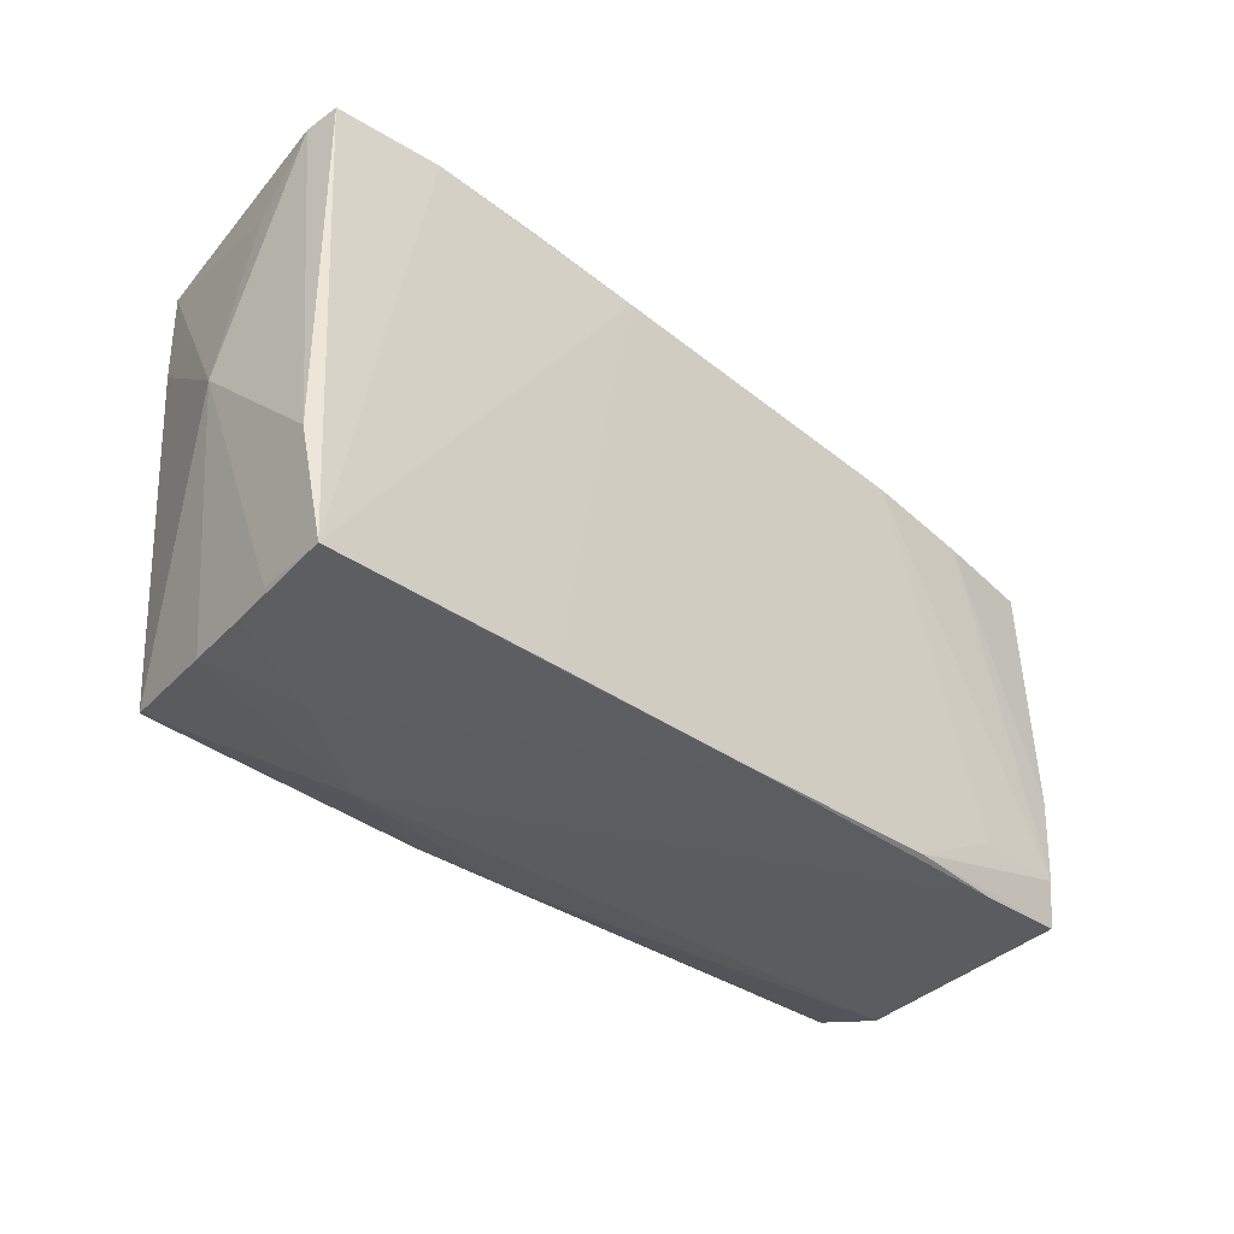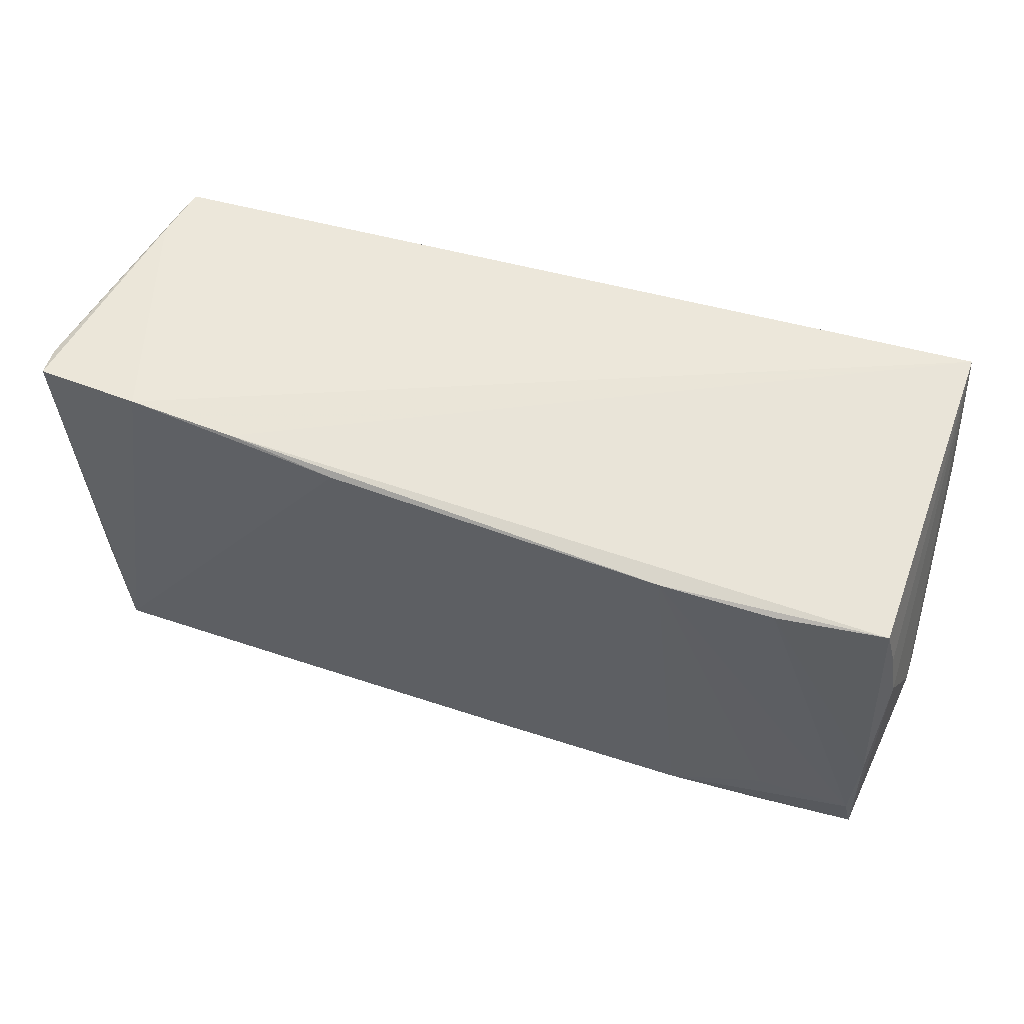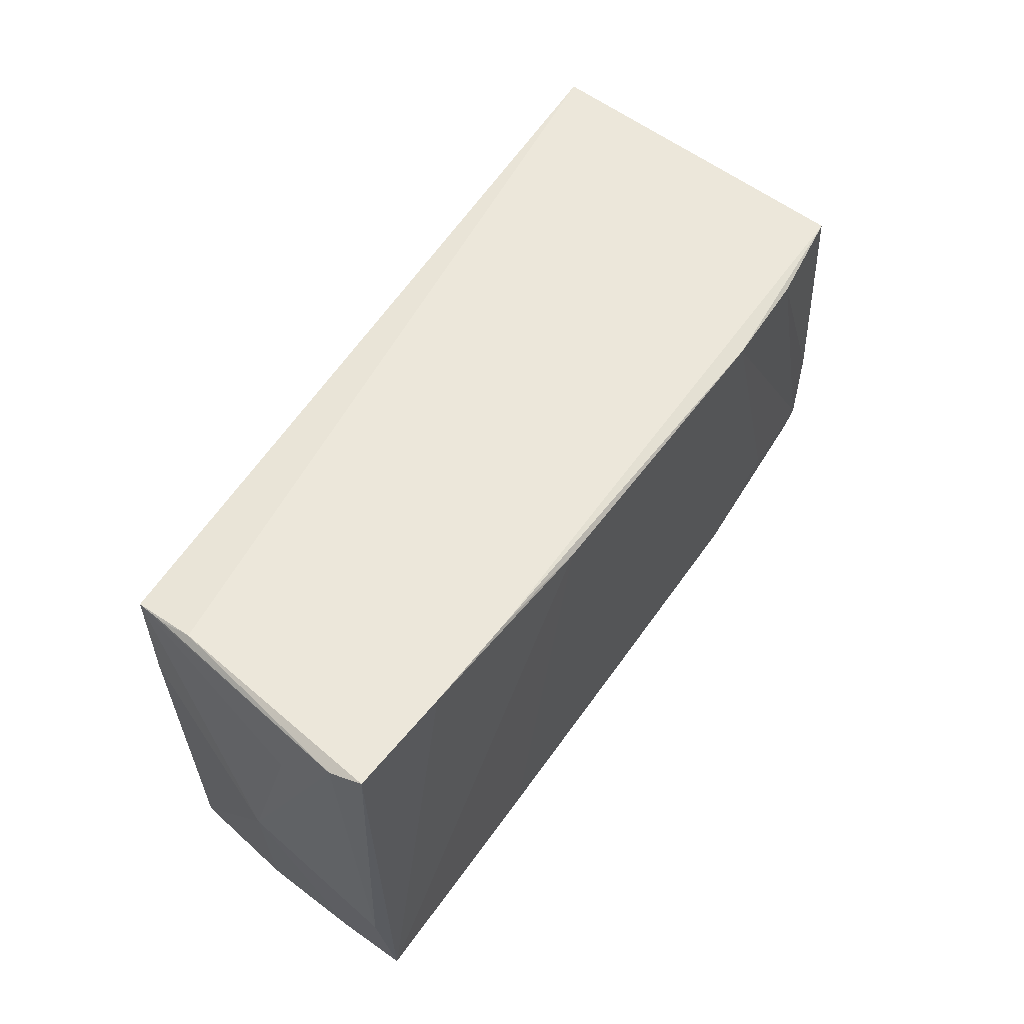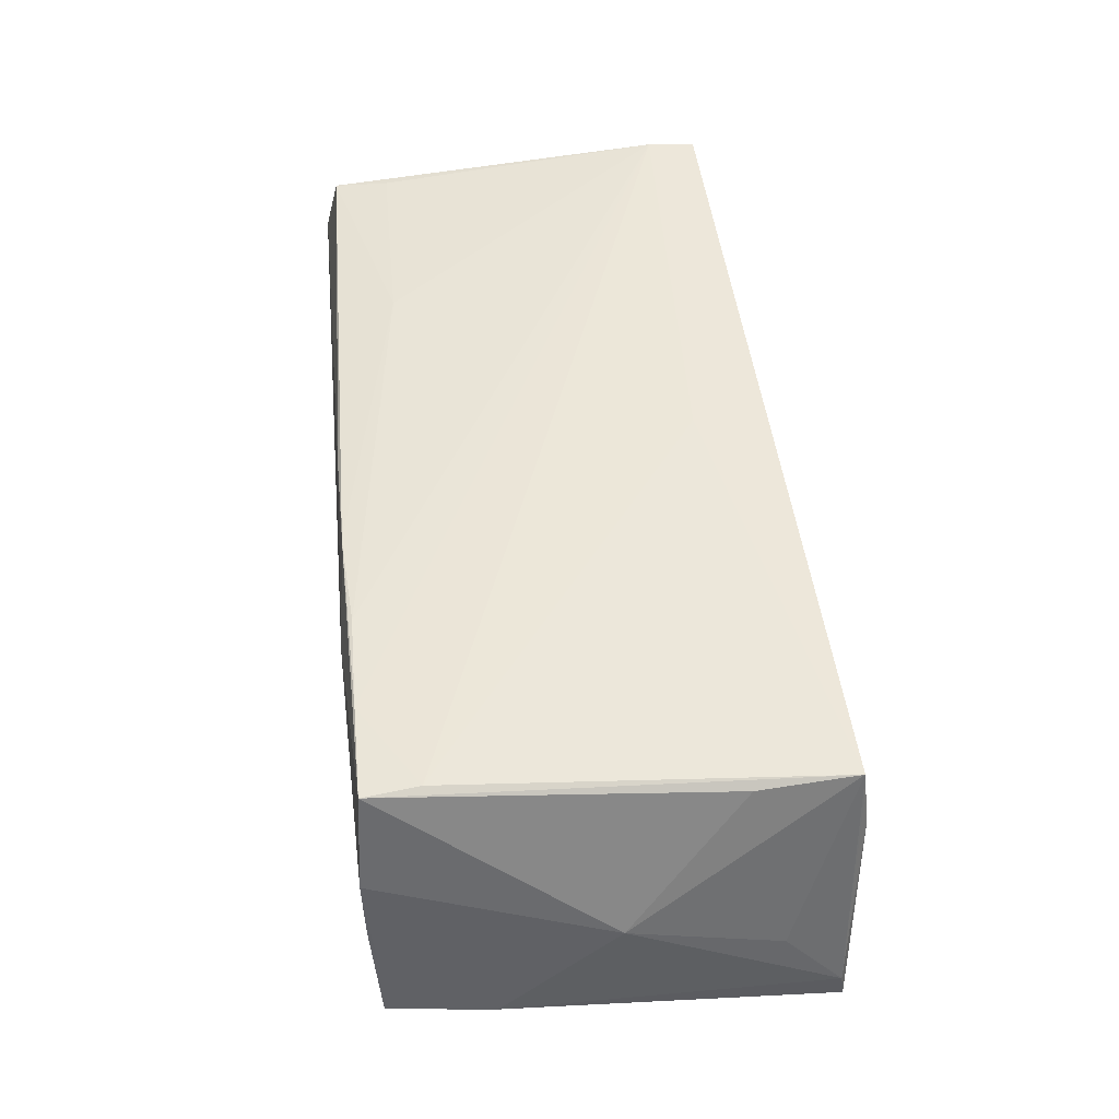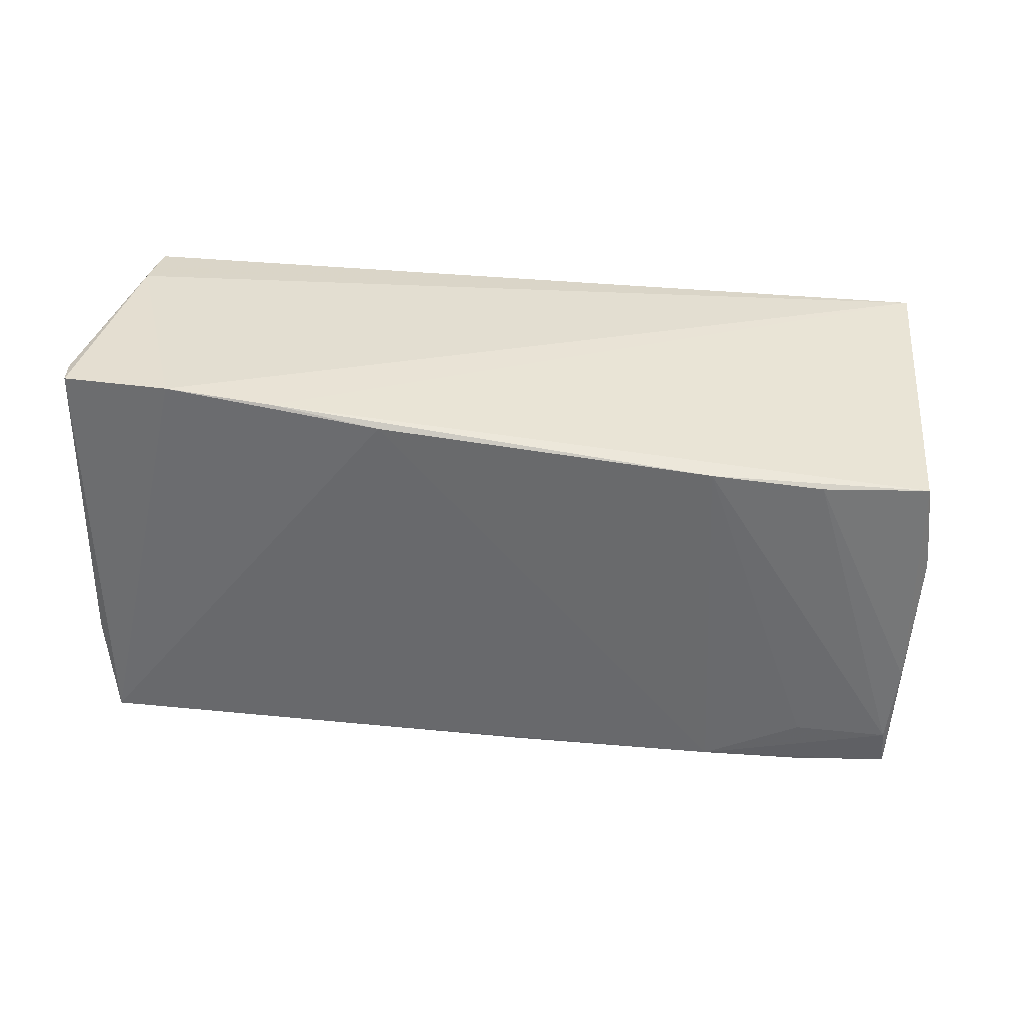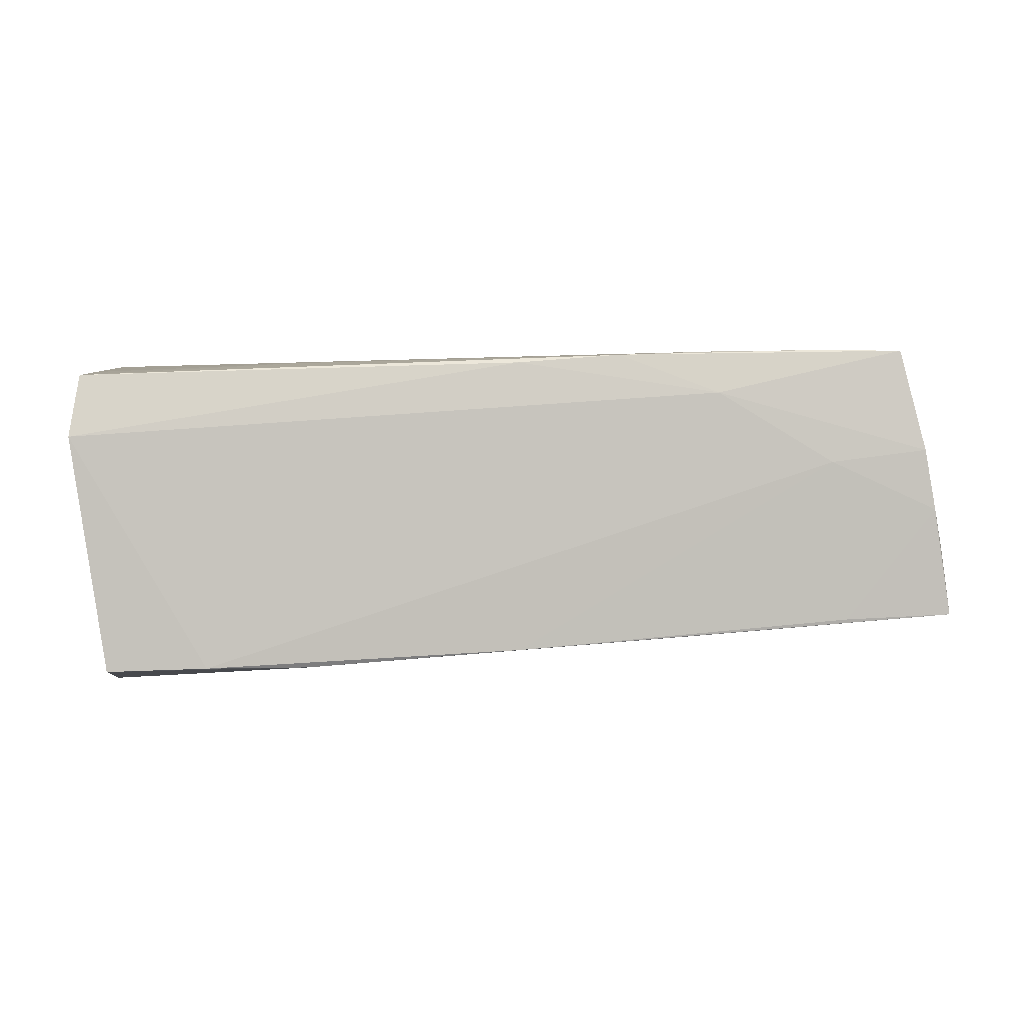
<metadata>
{"format":"obj","ext":"obj","renderer":"f3d","projection":"perspective","resolution":1024,"background":"white","views":[{"elev":-35.3,"azim":132.4,"up":"+Y"},{"elev":53.0,"azim":-164.5,"up":"+Y"},{"elev":52.9,"azim":119.4,"up":"+Y"},{"elev":50.1,"azim":83.6,"up":"+Z"},{"elev":-55.8,"azim":177.1,"up":"+Z"},{"elev":0.1,"azim":-6.5,"up":"+Z"}]}
</metadata>
<code>
v -0.03598 0.01963 -0.02186
v -0.02226 0.0208 -0.02173
v -0.02768 -0.01737 0.01733
v -0.05249 0.02444 0.01892
v 0.01124 -0.02545 0.01806
v -0.05385 -0.02364 0.01517
v 0.01831 0.02379 -0.01905
v -0.0009414 -0.02523 -0.01806
v 0.04684 -0.02526 0.01892
v -0.05256 -0.01692 0.01604
v -0.05441 -0.02389 0.01185
v 0.01164 -0.02515 -0.01718
v -0.02654 -0.02487 -0.01997
v 0.05659 0.02635 -0.01467
v 0.05034 0.02666 0.01538
v -0.03819 -0.01898 -0.02096
v 0.05531 -0.01252 -0.01294
v 0.03548 -0.02509 0.0189
v -0.03878 -0.02523 -0.01998
v 0.0557 0.01904 -0.003257
v -0.05032 0.01374 -0.01993
v -0.05364 0.006939 0.01642
v 0.05111 -0.02599 -0.0008995
v 0.02562 -0.02513 -0.01617
v -0.04968 -0.01934 -0.02148
v 0.05689 0.02576 -0.01081
v -0.05264 0.0185 0.01933
v 0.03784 -0.02643 0.00497
v -0.05331 -0.003277 -0.01057
v 0.04981 -0.02618 0.006505
v -0.04915 0.01949 -0.02097
v -0.05058 -0.02462 -0.02032
v -0.05497 -0.02536 0.007726
v -0.0504 -0.008894 -0.02145
v 0.03127 0.0256 -0.01753
v 0.04987 0.01491 0.01801
v 0.05073 0.02729 0.01125
v -0.05069 -0.02479 -0.0151
v 0.0463 -0.01864 0.01933
v 0.02347 -0.02483 0.01865
v 0.04004 -0.02525 -0.01461
v -0.00118 -0.02546 0.01702
v -0.05134 0.00714 -0.01936
v 0.05327 -0.02512 -0.01406
v -0.001488 0.01656 0.01933
v 0.04412 0.02657 -0.01643
v 0.05213 -0.0252 -0.005593
v 0.02351 -0.02643 0.01346
v 0.05572 0.001259 0.001967
v 0.04959 0.02652 0.0187
f 33 32 38
f 19 38 32
f 33 38 19
f 19 48 33
f 28 48 19
f 30 48 28
f 9 48 30
f 30 49 9
f 29 32 33
f 29 43 32
f 22 6 27
f 22 29 33
f 33 48 42
f 42 6 33
f 9 50 39
f 26 49 17
f 26 50 20
f 20 49 26
f 50 49 20
f 36 50 9
f 9 49 36
f 36 49 50
f 49 30 47
f 44 17 47
f 47 17 49
f 43 29 4
f 27 50 4
f 4 22 27
f 29 22 4
f 33 6 11
f 11 22 33
f 6 22 11
f 3 40 27
f 9 39 18
f 27 40 18
f 18 39 27
f 45 50 27
f 27 39 45
f 45 39 50
f 44 41 8
f 28 19 8
f 8 41 28
f 44 47 23
f 23 47 30
f 23 30 28
f 28 41 23
f 23 41 44
f 21 31 43
f 43 4 21
f 21 4 31
f 37 4 50
f 26 17 14
f 14 17 44
f 14 37 26
f 32 43 34
f 43 31 34
f 27 6 10
f 10 3 27
f 6 3 10
f 5 3 6
f 40 3 5
f 6 42 5
f 5 18 40
f 9 18 5
f 5 48 9
f 5 42 48
f 44 8 24
f 15 50 26
f 26 37 15
f 15 37 50
f 46 14 44
f 4 37 46
f 37 14 46
f 1 34 31
f 12 24 8
f 2 1 31
f 7 46 44
f 44 24 7
f 25 2 16
f 32 34 25
f 34 1 25
f 1 2 25
f 46 7 35
f 35 7 2
f 35 2 31
f 31 4 35
f 4 46 35
f 16 2 13
f 2 7 13
f 13 12 8
f 13 8 19
f 13 25 16
f 24 12 13
f 13 7 24
f 13 19 32
f 32 25 13

</code>
